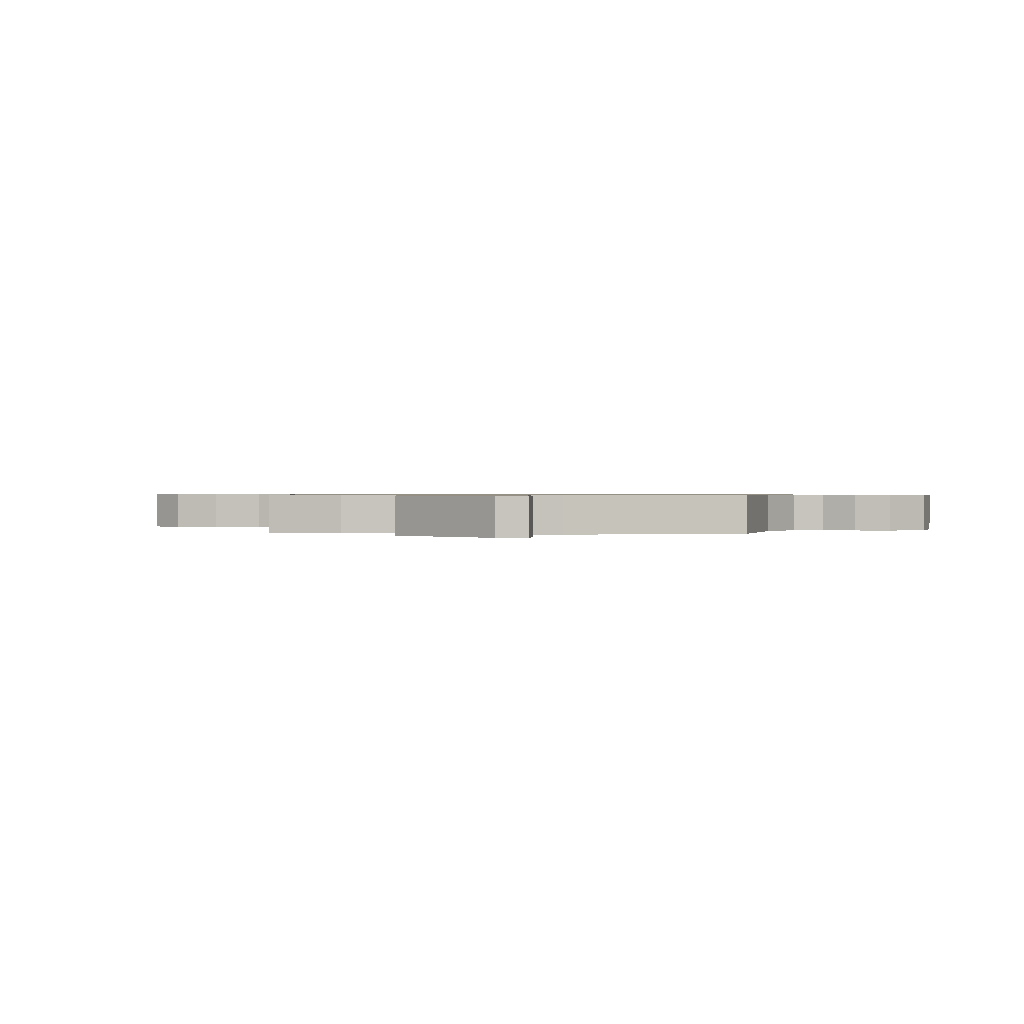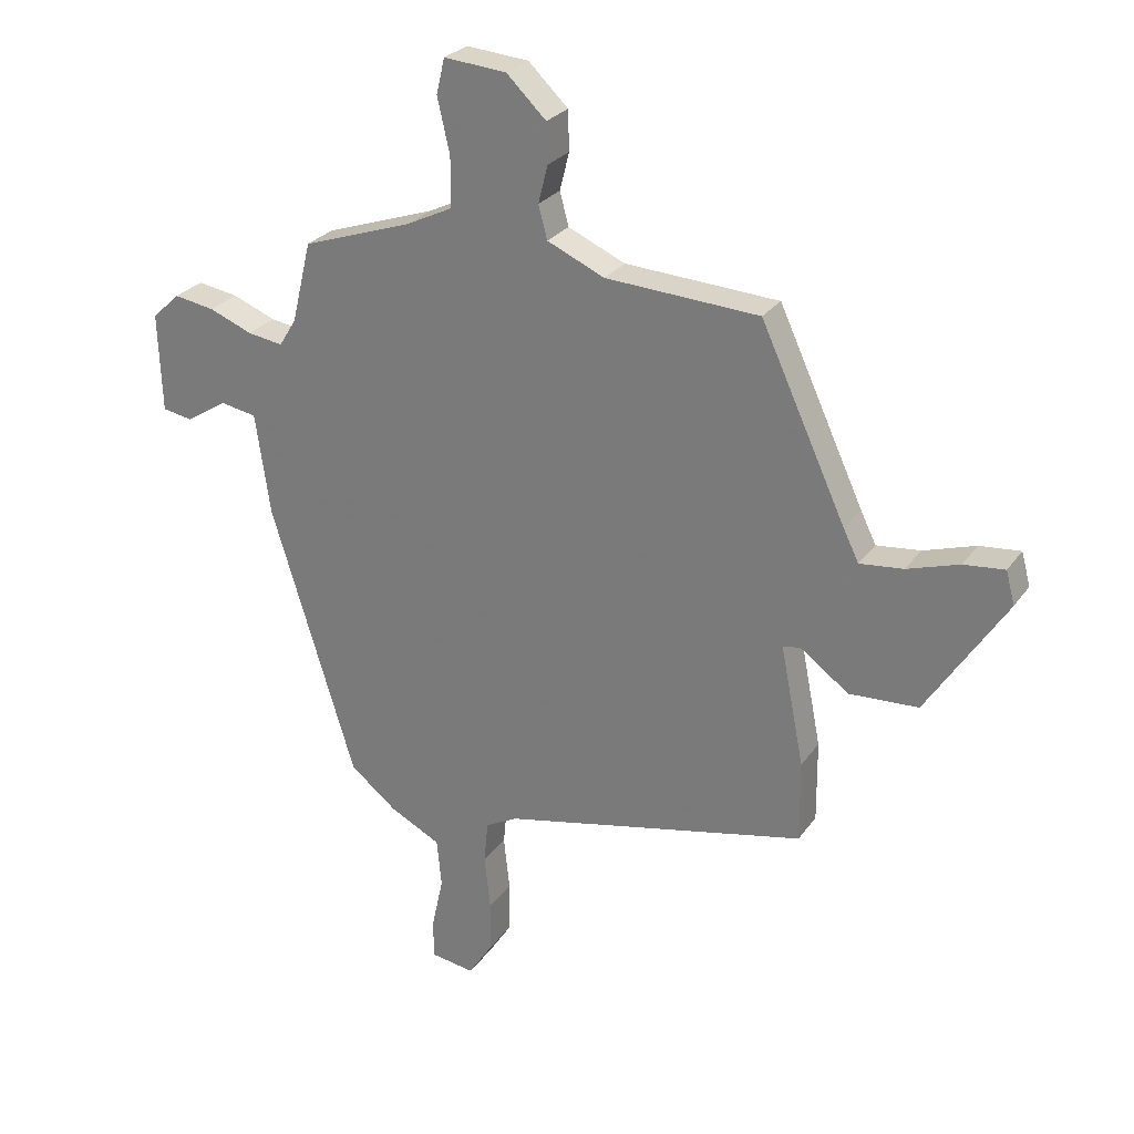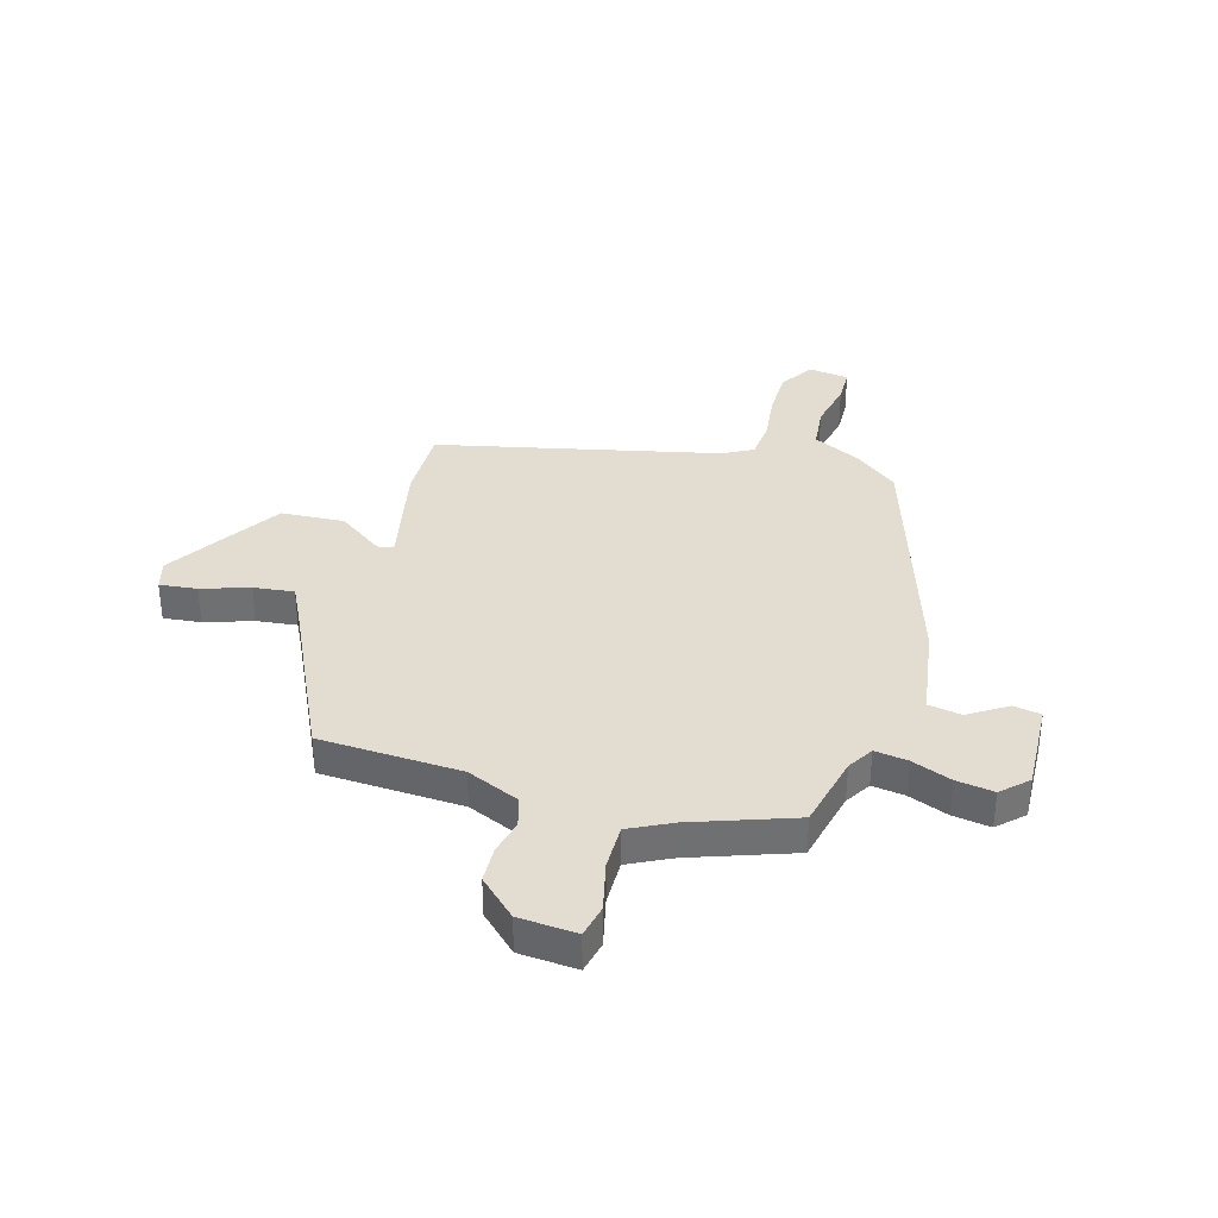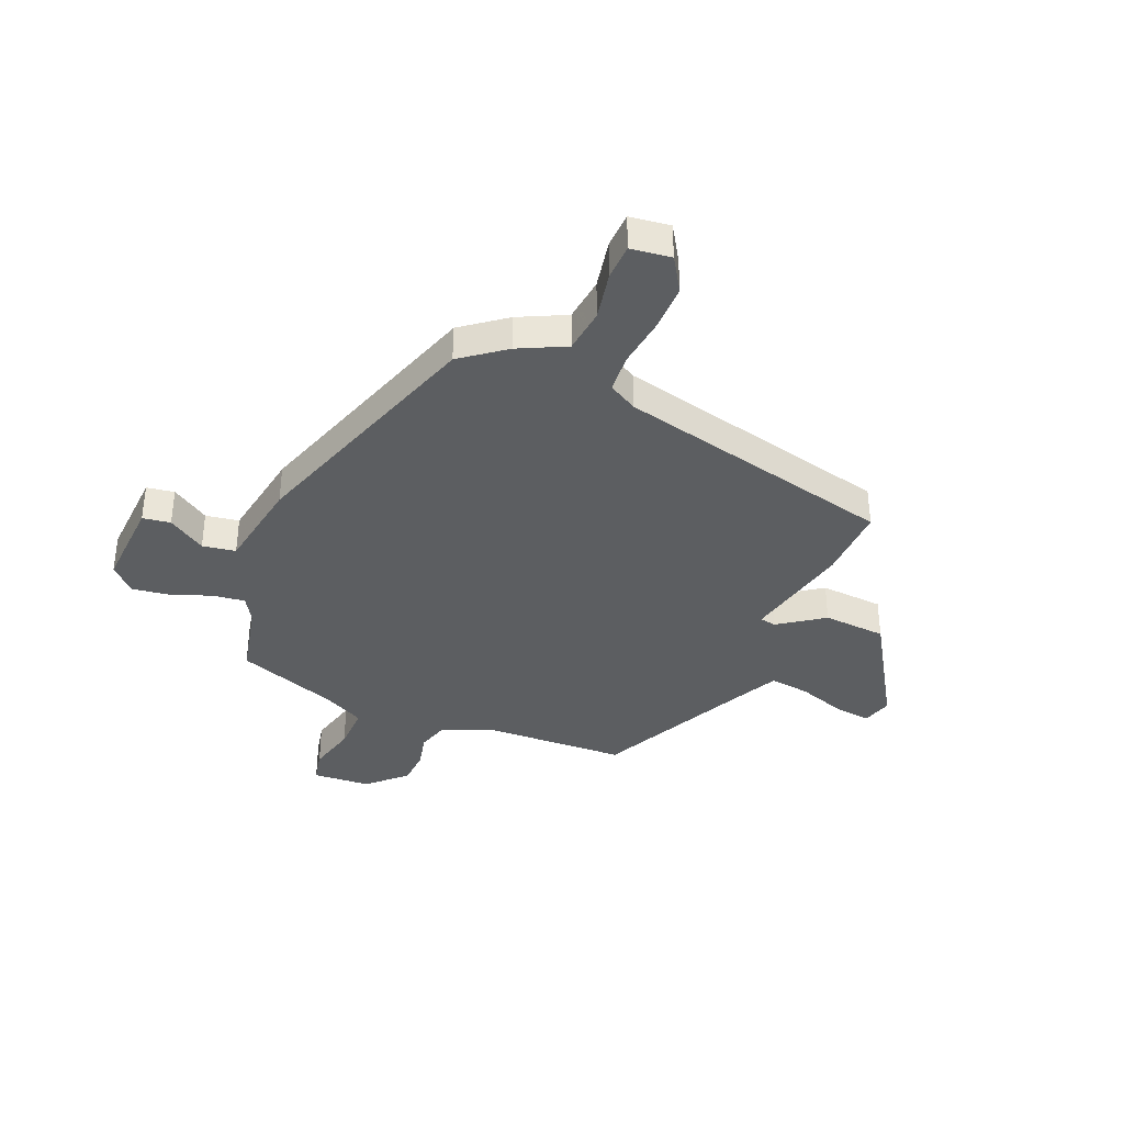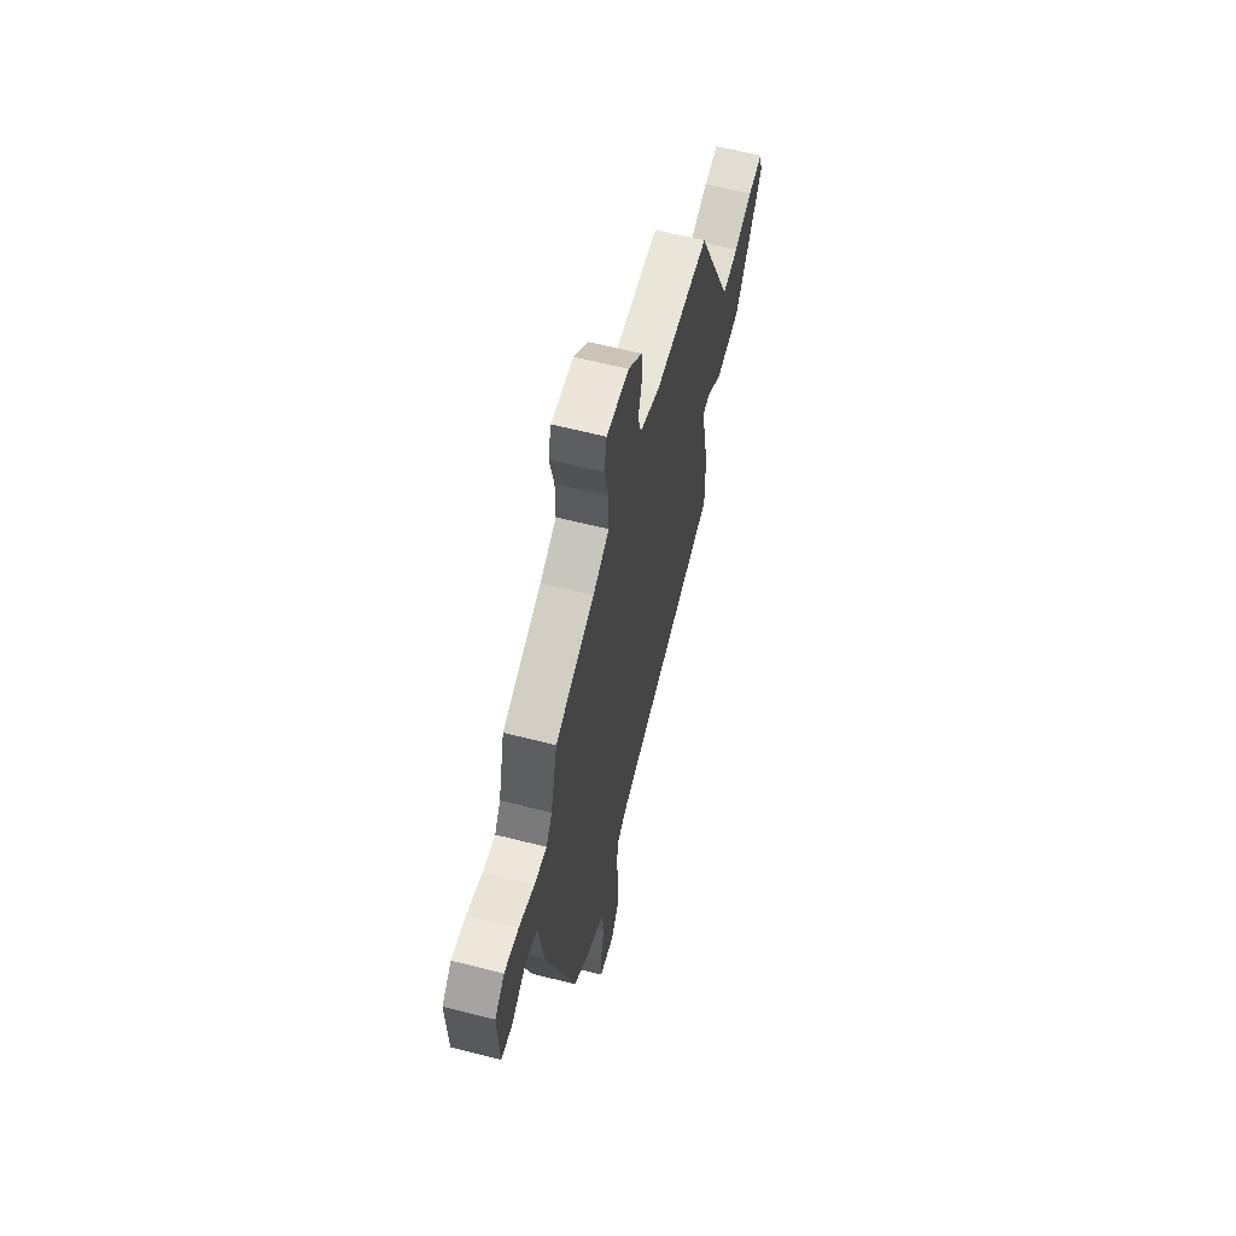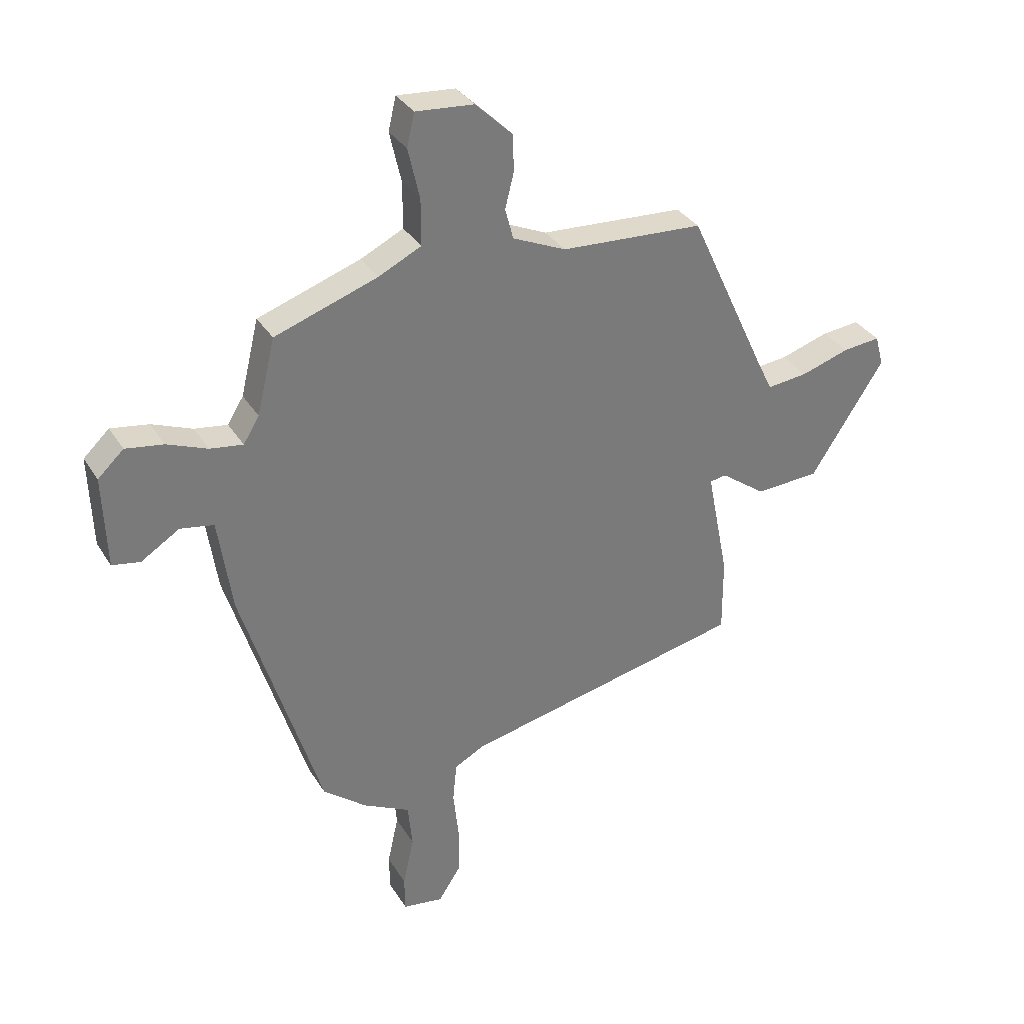
<metadata>
{"format":"obj","ext":"obj","renderer":"f3d","projection":"perspective","resolution":1024,"background":"white","views":[{"elev":0.6,"azim":-78.3,"up":"+Y"},{"elev":26.7,"azim":-152.5,"up":"+Z"},{"elev":35.4,"azim":15.5,"up":"+Y"},{"elev":-37.3,"azim":156.2,"up":"+Y"},{"elev":62.0,"azim":104.5,"up":"+Z"},{"elev":33.3,"azim":152.9,"up":"+Z"}]}
</metadata>
<code>
v -0.359 0.07 0.491
v -0.099 0.07 0.506
v -0.002 0.07 0.549
v 0.013 0.07 0.605
v -0.003 0.07 0.669
v -0.001 0.07 0.736
v 0.066 0.07 0.801
v 0.172 0.07 0.81
v 0.186 0.07 0.75
v 0.165 0.07 0.658
v 0.165 0.07 0.574
v 0.243 0.07 0.536
v 0.43 0.07 0.472
v 0.463 0.07 0.335
v 0.492 0.07 0.288
v 0.552 0.07 0.297
v 0.625 0.07 0.326
v 0.694 0.07 0.337
v 0.741 0.07 0.293
v 0.735 0.07 0.125
v 0.684 0.07 0.116
v 0.614 0.07 0.16
v 0.553 0.07 0.149
v 0.528 0.07 -0.023
v 0.385 0.07 -0.486
v 0.306 0.07 -0.549
v 0.22 0.07 -0.593
v 0.212 0.07 -0.675
v 0.232 0.07 -0.766
v 0.231 0.07 -0.832
v 0.157 0.07 -0.843
v 0.116 0.07 -0.78
v 0.115 0.07 -0.692
v 0.125 0.07 -0.6
v 0.118 0.07 -0.528
v 0.064 0.07 -0.499
v -0.454 0.07 -0.387
v -0.453 0.07 -0.249
v -0.413 0.07 -0.047
v -0.443 0.07 -0.042
v -0.525 0.07 -0.102
v -0.642 0.07 -0.096
v -0.776 0.07 0.111
v -0.761 0.07 0.167
v -0.692 0.07 0.16
v -0.604 0.07 0.132
v -0.53 0.07 0.124
v -0.504 0.07 0.177
v -0.359 0 0.491
v -0.099 0 0.506
v -0.002 0 0.549
v 0.013 0 0.605
v -0.003 0 0.669
v -0.001 0 0.736
v 0.066 0 0.801
v 0.172 0 0.81
v 0.186 0 0.75
v 0.165 0 0.658
v 0.165 0 0.574
v 0.243 0 0.536
v 0.43 0 0.472
v 0.463 0 0.335
v 0.492 0 0.288
v 0.552 0 0.297
v 0.625 0 0.326
v 0.694 0 0.337
v 0.741 0 0.293
v 0.735 0 0.125
v 0.684 0 0.116
v 0.614 0 0.16
v 0.553 0 0.149
v 0.528 0 -0.023
v 0.385 0 -0.486
v 0.306 0 -0.549
v 0.22 0 -0.593
v 0.212 0 -0.675
v 0.232 0 -0.766
v 0.231 0 -0.832
v 0.157 0 -0.843
v 0.116 0 -0.78
v 0.115 0 -0.692
v 0.125 0 -0.6
v 0.118 0 -0.528
v 0.064 0 -0.499
v -0.454 0 -0.387
v -0.453 0 -0.249
v -0.413 0 -0.047
v -0.443 0 -0.042
v -0.525 0 -0.102
v -0.642 0 -0.096
v -0.776 0 0.111
v -0.761 0 0.167
v -0.692 0 0.16
v -0.604 0 0.132
v -0.53 0 0.124
v -0.504 0 0.177
f 44 45 46
f 43 44 46
f 42 43 46
f 41 42 46
f 40 41 46
f 39 40 46 47
f 36 37 38 39
f 39 47 48
f 36 39 48
f 35 36 48
f 32 33 34
f 31 32 34
f 30 31 34
f 29 30 34
f 28 29 34
f 27 28 34 35
f 48 1 2
f 35 48 2
f 27 35 2
f 26 27 2
f 25 26 2
f 24 25 2
f 23 24 2
f 20 21 22
f 19 20 22
f 18 19 22
f 17 18 22
f 16 17 22
f 15 16 22 23
f 12 13 14
f 23 2 3
f 15 23 3
f 14 15 3
f 12 14 3
f 11 12 3
f 8 9 10
f 7 8 10
f 6 7 10
f 5 6 10
f 4 5 10
f 3 4 10 11
f 94 93 92
f 94 92 91
f 94 91 90
f 94 90 89
f 94 89 88
f 95 94 88 87
f 87 86 85 84
f 96 95 87
f 96 87 84
f 96 84 83
f 82 81 80
f 82 80 79
f 82 79 78
f 82 78 77
f 82 77 76
f 83 82 76 75
f 50 49 96
f 50 96 83
f 50 83 75
f 50 75 74
f 50 74 73
f 50 73 72
f 50 72 71
f 70 69 68
f 70 68 67
f 70 67 66
f 70 66 65
f 70 65 64
f 71 70 64 63
f 62 61 60
f 51 50 71
f 51 71 63
f 51 63 62
f 51 62 60
f 51 60 59
f 58 57 56
f 58 56 55
f 58 55 54
f 58 54 53
f 58 53 52
f 59 58 52 51
f 1 49 50 2
f 2 50 51 3
f 3 51 52 4
f 4 52 53 5
f 5 53 54 6
f 6 54 55 7
f 7 55 56 8
f 8 56 57 9
f 9 57 58 10
f 10 58 59 11
f 11 59 60 12
f 12 60 61 13
f 13 61 62 14
f 14 62 63 15
f 15 63 64 16
f 16 64 65 17
f 17 65 66 18
f 18 66 67 19
f 19 67 68 20
f 20 68 69 21
f 21 69 70 22
f 22 70 71 23
f 23 71 72 24
f 24 72 73 25
f 25 73 74 26
f 26 74 75 27
f 27 75 76 28
f 28 76 77 29
f 29 77 78 30
f 30 78 79 31
f 31 79 80 32
f 32 80 81 33
f 33 81 82 34
f 34 82 83 35
f 35 83 84 36
f 36 84 85 37
f 37 85 86 38
f 38 86 87 39
f 39 87 88 40
f 40 88 89 41
f 41 89 90 42
f 42 90 91 43
f 43 91 92 44
f 44 92 93 45
f 45 93 94 46
f 46 94 95 47
f 47 95 96 48
f 48 96 49 1

</code>
